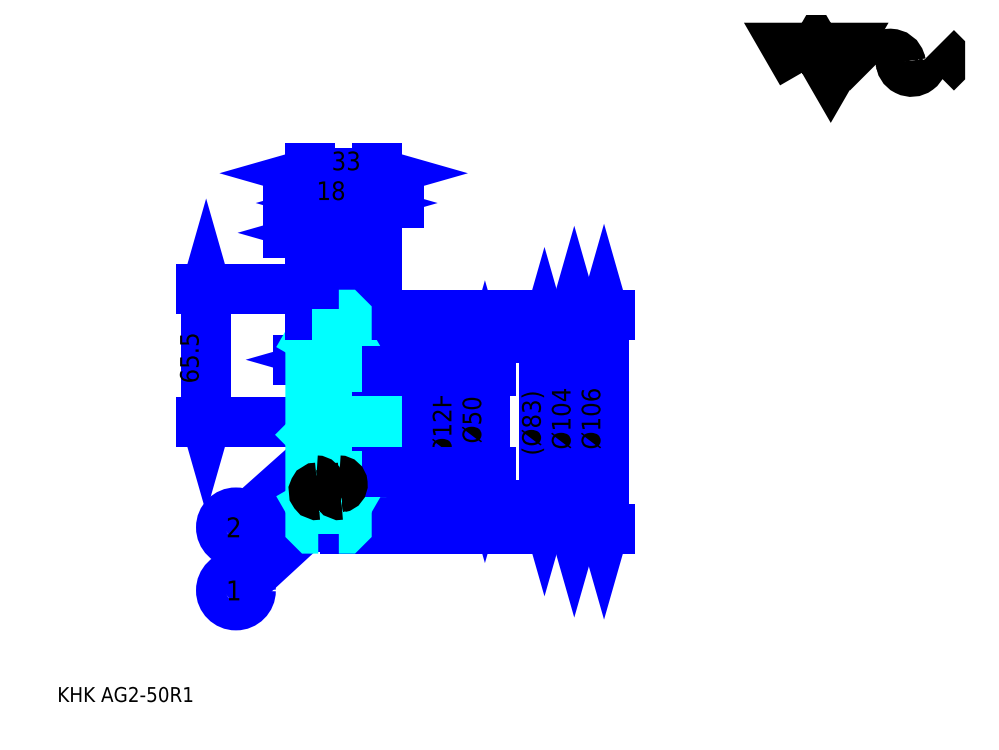
<metadata>
{"format":"dxf","ext":"dxf","renderer":"ezdxf+matplotlib","layout":"modelspace","background":"white","min_lineweight":24,"dpi":150}
</metadata>
<code>
0
SECTION
2
ENTITIES
0
TEXT
8
0
10
18.44
20
20.29
40
7.378
41
1
1
KHK AG2-50R1
7
KANJI
50
0
51
0
0
TEXT
8
0
10
18.44
20
9.222
40
7.378
41
1
1

7
KANJI
50
0
51
0
0
TEXT
8
0
10
18.44
20
332
40
8.3
41
1
1

7
KANJI
50
0
51
0
0
POLYLINE
8
0
66
     1
70
     2
0
VERTEX
8
0
10
387.3
20
332
0
VERTEX
8
0
10
380.1
20
344.5
0
VERTEX
8
0
10
408.9
20
344.5
0
VERTEX
8
0
10
401.7
20
332
0
VERTEX
8
0
10
394.5
20
344.5
0
VERTEX
8
0
10
387.3
20
332
0
SEQEND
0
ARC
8
0
10
431.1
20
336.1
40
5.395
50
10
51
180
0
ARC
8
0
10
441.7
20
338
40
5.395
50
180
51
10
0
POLYLINE
8
0
66
     1
70
     2
0
VERTEX
8
0
10
419.9
20
344.5
0
VERTEX
8
0
10
418
20
342.6
0
VERTEX
8
0
10
418
20
333.9
0
VERTEX
8
0
10
419.9
20
332
0
SEQEND
0
POLYLINE
8
0
66
     1
70
     2
0
VERTEX
8
0
10
454
20
344.5
0
VERTEX
8
0
10
455.9
20
342.6
0
VERTEX
8
0
10
455.9
20
333.9
0
VERTEX
8
0
10
454
20
332
0
SEQEND
0
LINE
8
0
10
148.4
20
143.7
11
112.5
21
111.7
0
CIRCLE
8
0
10
148.4
20
143.7
40
0.5533
0
CIRCLE
8
0
10
107
20
106.8
40
7.378
0
TEXT
8
0
10
102.1
20
101.9
40
9.837
41
1
1
2
7
KANJI
50
0
51
0
0
LINE
8
0
10
148.4
20
113.7
11
112.4
21
80.55
0
CIRCLE
8
0
10
148.4
20
113.7
40
0.5533
0
CIRCLE
8
0
10
107
20
75.55
40
7.378
0
TEXT
8
0
10
102.1
20
70.63
40
9.837
41
1
1
1
7
KANJI
50
0
51
0
0
LINE
8
DASHDOT
10
149.4
20
224.7
11
156.3
21
224.7
0
LINE
8
DASHDOT
10
152.9
20
230.2
11
152.9
21
100.7
0
LINE
8
0
10
259.9
20
200.7
11
259.9
21
117.7
0
POLYLINE
8
0
66
     1
70
     2
0
VERTEX
8
0
10
261.7
20
194.2
0
VERTEX
8
0
10
259.9
20
200.7
0
VERTEX
8
0
10
258
20
194.2
0
SEQEND
0
POLYLINE
8
0
66
     1
70
     2
0
VERTEX
8
0
10
258
20
124.1
0
VERTEX
8
0
10
259.9
20
117.7
0
VERTEX
8
0
10
261.7
20
124.1
0
SEQEND
0
LINE
8
0
10
176.9
20
200.7
11
262.6
21
200.7
0
LINE
8
0
10
176.9
20
117.7
11
262.6
21
117.7
0
TEXT
8
0
10
258
20
142.4
40
9.222
41
1
1
(%%c83)
7
KANJI
50
90
51
0
0
LINE
8
0
10
274.6
20
211.2
11
274.6
21
107.2
0
POLYLINE
8
0
66
     1
70
     2
0
VERTEX
8
0
10
276.5
20
204.7
0
VERTEX
8
0
10
274.6
20
211.2
0
VERTEX
8
0
10
272.8
20
204.7
0
SEQEND
0
POLYLINE
8
0
66
     1
70
     2
0
VERTEX
8
0
10
272.8
20
113.6
0
VERTEX
8
0
10
274.6
20
107.2
0
VERTEX
8
0
10
276.5
20
113.6
0
SEQEND
0
LINE
8
0
10
176.9
20
211.2
11
277.4
21
211.2
0
LINE
8
0
10
176.9
20
107.2
11
277.4
21
107.2
0
TEXT
8
0
10
272.8
20
145.4
40
9.222
41
1
1
%%c104
7
KANJI
50
90
51
0
0
LINE
8
0
10
289.4
20
212.2
11
289.4
21
106.2
0
POLYLINE
8
0
66
     1
70
     2
0
VERTEX
8
0
10
291.2
20
205.7
0
VERTEX
8
0
10
289.4
20
212.2
0
VERTEX
8
0
10
287.5
20
205.7
0
SEQEND
0
POLYLINE
8
0
66
     1
70
     2
0
VERTEX
8
0
10
287.5
20
112.6
0
VERTEX
8
0
10
289.4
20
106.2
0
VERTEX
8
0
10
291.2
20
112.6
0
SEQEND
0
LINE
8
0
10
176.9
20
212.2
11
292.1
21
212.2
0
LINE
8
0
10
176.9
20
106.2
11
292.1
21
106.2
0
TEXT
8
0
10
287.5
20
145.4
40
9.222
41
1
1
%%c106
7
KANJI
50
90
51
0
0
LINE
8
0
10
92.22
20
159.2
11
92.22
21
224.7
0
POLYLINE
8
0
66
     1
70
     2
0
VERTEX
8
0
10
90.38
20
165.6
0
VERTEX
8
0
10
92.22
20
159.2
0
VERTEX
8
0
10
94.07
20
165.6
0
SEQEND
0
POLYLINE
8
0
66
     1
70
     2
0
VERTEX
8
0
10
94.07
20
218.2
0
VERTEX
8
0
10
92.22
20
224.7
0
VERTEX
8
0
10
90.38
20
218.2
0
SEQEND
0
LINE
8
0
10
143.9
20
159.2
11
89.46
21
159.2
0
LINE
8
0
10
149.4
20
224.7
11
89.46
21
224.7
0
TEXT
8
0
10
88.53
20
178.1
40
9.222
41
1
1
65.5
7
KANJI
50
90
51
0
0
LINE
8
0
10
167.9
20
189.9
11
137.8
21
189.9
0
POLYLINE
8
0
66
     1
70
     2
0
VERTEX
8
0
10
142.4
20
188
0
VERTEX
8
0
10
148.9
20
189.9
0
VERTEX
8
0
10
142.4
20
191.7
0
SEQEND
0
POLYLINE
8
0
66
     1
70
     2
0
VERTEX
8
0
10
163.3
20
191.7
0
VERTEX
8
0
10
156.9
20
189.9
0
VERTEX
8
0
10
163.3
20
188
0
SEQEND
0
TEXT
8
0
10
143.9
20
191.4
40
9.222
41
1
1
(8)
7
KANJI
50
0
51
0
0
LINE
8
0
10
187.9
20
267.5
11
150.8
21
267.5
0
POLYLINE
8
0
66
     1
70
     2
0
VERTEX
8
0
10
155.4
20
265.7
0
VERTEX
8
0
10
161.9
20
267.5
0
VERTEX
8
0
10
155.4
20
269.4
0
SEQEND
0
POLYLINE
8
0
66
     1
70
     2
0
VERTEX
8
0
10
183.3
20
269.4
0
VERTEX
8
0
10
176.9
20
267.5
0
VERTEX
8
0
10
183.3
20
265.7
0
SEQEND
0
TEXT
8
0
10
163.4
20
269
40
9.222
41
1
1
15
7
KANJI
50
0
51
0
0
LINE
8
0
10
163.9
20
252.8
11
132.8
21
252.8
0
POLYLINE
8
0
66
     1
70
     2
0
VERTEX
8
0
10
137.4
20
250.9
0
VERTEX
8
0
10
143.9
20
252.8
0
VERTEX
8
0
10
137.4
20
254.6
0
SEQEND
0
POLYLINE
8
0
66
     1
70
     2
0
VERTEX
8
0
10
159.3
20
254.6
0
VERTEX
8
0
10
152.9
20
252.8
0
VERTEX
8
0
10
159.3
20
250.9
0
SEQEND
0
LINE
8
0
10
152.9
20
224.7
11
152.9
21
255.5
0
TEXT
8
0
10
145.4
20
254.2
40
9.222
41
1
1
9
7
KANJI
50
0
51
0
0
ARC
8
DASHDOT
10
152.9
20
224.7
40
15.5
50
220
51
320
0
ARC
8
DASHDOT
10
152.9
20
93.69
40
15.5
50
40
51
140
0
ARC
8
0
10
152.9
20
93.69
40
18
50
60
51
120
0
ARC
8
0
10
152.9
20
224.7
40
18
50
240
51
300
0
ARC
8
0
10
152.9
20
224.7
40
13.5
50
247.8
51
292.2
0
ARC
8
0
10
152.9
20
93.69
40
13.5
50
67.81
51
112.2
0
ARC
8
0
10
146.9
20
186.2
40
2
50
270
51
0
0
ARC
8
0
10
146.9
20
132.2
40
2
50
0
51
90
0
LINE
8
DASHDOT
10
143.9
20
159.2
11
182.4
21
159.2
0
LINE
8
0
10
161.9
20
211.2
11
161.9
21
212.2
0
LINE
8
0
10
143.9
20
211.2
11
143.9
21
212.2
0
LINE
8
0
10
176.9
20
183.7
11
176.9
21
212.2
0
LINE
8
0
10
160.9
20
212.2
11
176.9
21
212.2
0
LINE
8
0
10
152.9
20
211.2
11
176.9
21
211.2
0
LINE
8
0
10
161.9
20
200.7
11
176.9
21
200.7
0
LINE
8
0
10
161.9
20
117.7
11
176.9
21
117.7
0
LINE
8
0
10
152.9
20
107.2
11
176.9
21
107.2
0
LINE
8
0
10
160.9
20
106.2
11
176.9
21
106.2
0
LINE
8
0
10
152.9
20
211.2
11
152.9
21
224.7
0
LINE
8
0
10
148.9
20
197.8
11
143.9
21
200.7
0
LINE
8
0
10
156.9
20
197.8
11
161.9
21
200.7
0
LINE
8
0
10
156.9
20
120.6
11
161.9
21
117.7
0
LINE
8
0
10
148.9
20
120.6
11
143.9
21
117.7
0
LINE
8
0
10
176.9
20
165.7
11
176.4
21
165.2
0
LINE
8
0
10
176.9
20
152.7
11
176.4
21
153.2
0
LINE
8
0
10
143.9
20
152.7
11
144.4
21
153.2
0
POLYLINE
8
0
66
     1
70
     2
0
VERTEX
8
0
10
148.9
20
186.2
0
VERTEX
8
0
10
148.9
20
202.7
0
VERTEX
8
0
10
156.9
20
202.7
0
SEQEND
0
POLYLINE
8
0
66
     1
70
     2
0
VERTEX
8
0
10
143.9
20
183.2
0
VERTEX
8
0
10
144.9
20
184.2
0
VERTEX
8
0
10
146.9
20
184.2
0
SEQEND
0
POLYLINE
8
0
66
     1
70
     2
0
VERTEX
8
0
10
148.9
20
132.2
0
VERTEX
8
0
10
148.9
20
115.7
0
VERTEX
8
0
10
156.9
20
115.7
0
SEQEND
0
POLYLINE
8
0
66
     1
70
     2
0
VERTEX
8
0
10
143.9
20
135.2
0
VERTEX
8
0
10
144.9
20
134.2
0
VERTEX
8
0
10
146.9
20
134.2
0
SEQEND
0
POLYLINE
8
0
66
     1
70
     2
0
VERTEX
8
0
10
147.8
20
212.2
0
VERTEX
8
0
10
144.9
20
212.2
0
VERTEX
8
0
10
143.9
20
211.2
0
VERTEX
8
0
10
143.9
20
152.7
0
SEQEND
0
POLYLINE
8
0
66
     1
70
     2
0
VERTEX
8
0
10
143.9
20
152.7
0
VERTEX
8
0
10
143.9
20
107.2
0
VERTEX
8
0
10
144.9
20
106.2
0
VERTEX
8
0
10
147.8
20
106.2
0
SEQEND
0
POLYLINE
8
0
66
     1
70
     2
0
VERTEX
8
0
10
143.9
20
165.7
0
VERTEX
8
0
10
144.4
20
165.2
0
VERTEX
8
0
10
144.4
20
153.2
0
VERTEX
8
0
10
176.4
20
153.2
0
VERTEX
8
0
10
176.4
20
165.2
0
VERTEX
8
0
10
144.4
20
165.2
0
SEQEND
0
LINE
8
0
10
143.9
20
282.3
11
176.9
21
282.3
0
POLYLINE
8
0
66
     1
70
     2
0
VERTEX
8
0
10
150.3
20
284.1
0
VERTEX
8
0
10
143.9
20
282.3
0
VERTEX
8
0
10
150.3
20
280.4
0
SEQEND
0
POLYLINE
8
0
66
     1
70
     2
0
VERTEX
8
0
10
170.4
20
280.4
0
VERTEX
8
0
10
176.9
20
282.3
0
VERTEX
8
0
10
170.4
20
284.1
0
SEQEND
0
LINE
8
0
10
143.9
20
212.2
11
143.9
21
285
0
LINE
8
0
10
176.9
20
212.2
11
176.9
21
285
0
TEXT
8
0
10
154.4
20
283.8
40
9.222
41
1
1
33
7
KANJI
50
0
51
0
0
LINE
8
0
10
172.9
20
267.5
11
132.8
21
267.5
0
POLYLINE
8
0
66
     1
70
     2
0
VERTEX
8
0
10
137.4
20
265.7
0
VERTEX
8
0
10
143.9
20
267.5
0
VERTEX
8
0
10
137.4
20
269.4
0
SEQEND
0
POLYLINE
8
0
66
     1
70
     2
0
VERTEX
8
0
10
168.3
20
269.4
0
VERTEX
8
0
10
161.9
20
267.5
0
VERTEX
8
0
10
168.3
20
265.7
0
SEQEND
0
LINE
8
0
10
161.9
20
212.2
11
161.9
21
270.3
0
TEXT
8
0
10
146.9
20
269
40
9.222
41
1
1
18
7
KANJI
50
0
51
0
0
LINE
8
0
10
215.6
20
142.1
11
215.6
21
176.3
0
POLYLINE
8
0
66
     1
70
     2
0
VERTEX
8
0
10
213.8
20
171.6
0
VERTEX
8
0
10
215.6
20
165.2
0
VERTEX
8
0
10
217.4
20
171.6
0
SEQEND
0
POLYLINE
8
0
66
     1
70
     2
0
VERTEX
8
0
10
217.4
20
146.7
0
VERTEX
8
0
10
215.6
20
153.2
0
VERTEX
8
0
10
213.8
20
146.7
0
SEQEND
0
LINE
8
0
10
176.9
20
165.2
11
218.4
21
165.2
0
LINE
8
0
10
176.9
20
153.2
11
218.4
21
153.2
0
TEXT
8
0
10
213.8
20
142.4
40
9.222
41
1
1
%%c12H7
7
KANJI
50
90
51
0
0
POLYLINE
8
0
66
     1
70
     2
0
VERTEX
8
0
10
158
20
106.2
0
VERTEX
8
0
10
160.9
20
106.2
0
VERTEX
8
0
10
161.9
20
107.2
0
VERTEX
8
0
10
161.9
20
134.2
0
VERTEX
8
0
10
176.4
20
134.2
0
VERTEX
8
0
10
176.9
20
134.7
0
VERTEX
8
0
10
176.9
20
183.7
0
VERTEX
8
0
10
176.4
20
184.2
0
VERTEX
8
0
10
161.9
20
184.2
0
VERTEX
8
0
10
161.9
20
211.2
0
VERTEX
8
0
10
160.9
20
212.2
0
VERTEX
8
0
10
158
20
212.2
0
SEQEND
0
ARC
8
0
10
158.9
20
132.2
40
2
50
90
51
180
0
ARC
8
0
10
158.9
20
186.2
40
2
50
180
51
270
0
LINE
8
0
10
158.9
20
184.2
11
161.9
21
184.2
0
LINE
8
0
10
158.9
20
134.2
11
161.9
21
134.2
0
LINE
8
0
10
230.4
20
184.2
11
230.4
21
134.2
0
POLYLINE
8
0
66
     1
70
     2
0
VERTEX
8
0
10
232.2
20
177.7
0
VERTEX
8
0
10
230.4
20
184.2
0
VERTEX
8
0
10
228.5
20
177.7
0
SEQEND
0
POLYLINE
8
0
66
     1
70
     2
0
VERTEX
8
0
10
228.5
20
140.6
0
VERTEX
8
0
10
230.4
20
134.2
0
VERTEX
8
0
10
232.2
20
140.6
0
SEQEND
0
LINE
8
0
10
176.9
20
184.2
11
233.1
21
184.2
0
LINE
8
0
10
176.9
20
134.2
11
233.1
21
134.2
0
TEXT
8
0
10
228.5
20
148.3
40
9.222
41
1
1
%%c50
7
KANJI
50
90
51
0
0
LINE
8
0
10
156.9
20
115.7
11
156.9
21
132.2
0
LINE
8
0
10
156.9
20
202.7
11
156.9
21
186.2
0
ARC
8
0
10
158.1
20
128.3
40
1.798
50
280
51
90
0
ARC
8
0
10
158.7
20
124.7
40
1.798
50
90
51
280
0
ARC
8
0
10
146.7
20
128.3
40
1.798
50
280
51
90
0
ARC
8
0
10
147.4
20
124.7
40
1.798
50
90
51
280
0
ENDSEC
0
EOF

</code>
